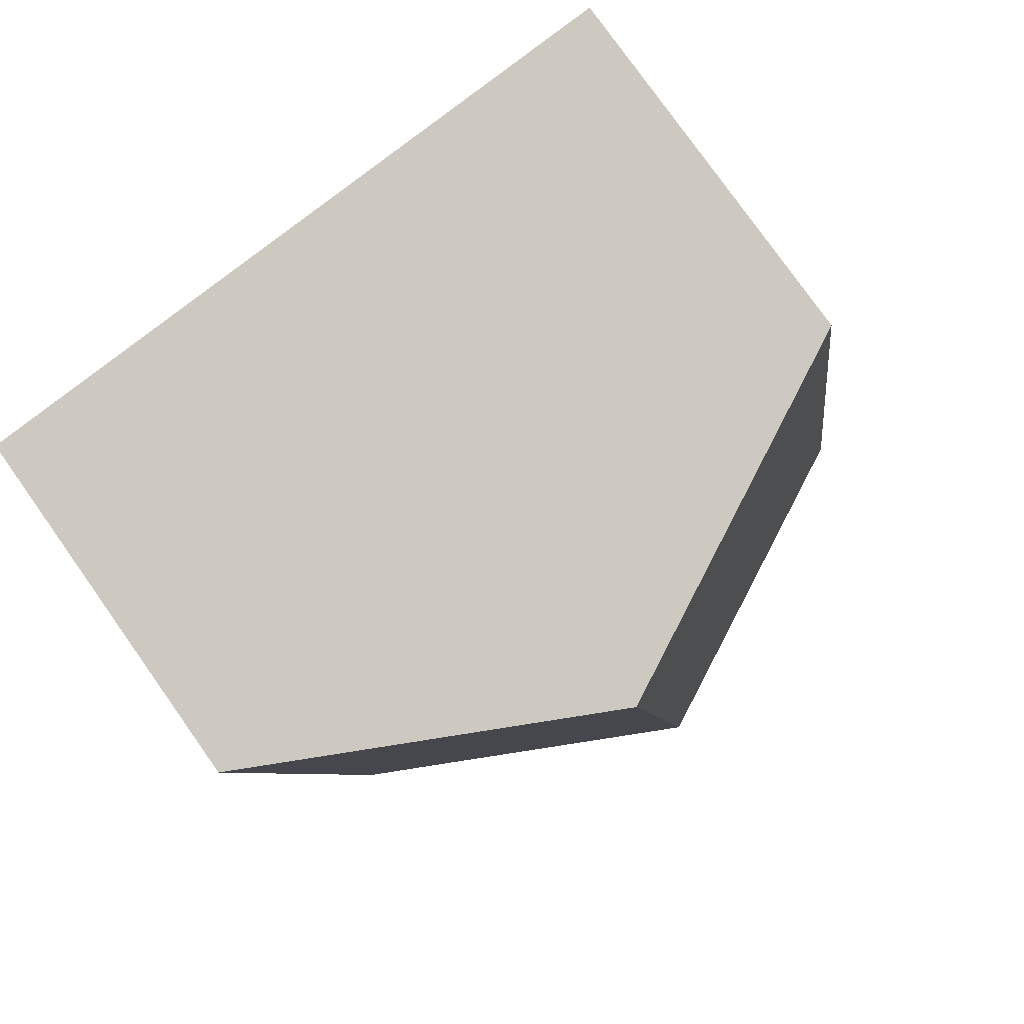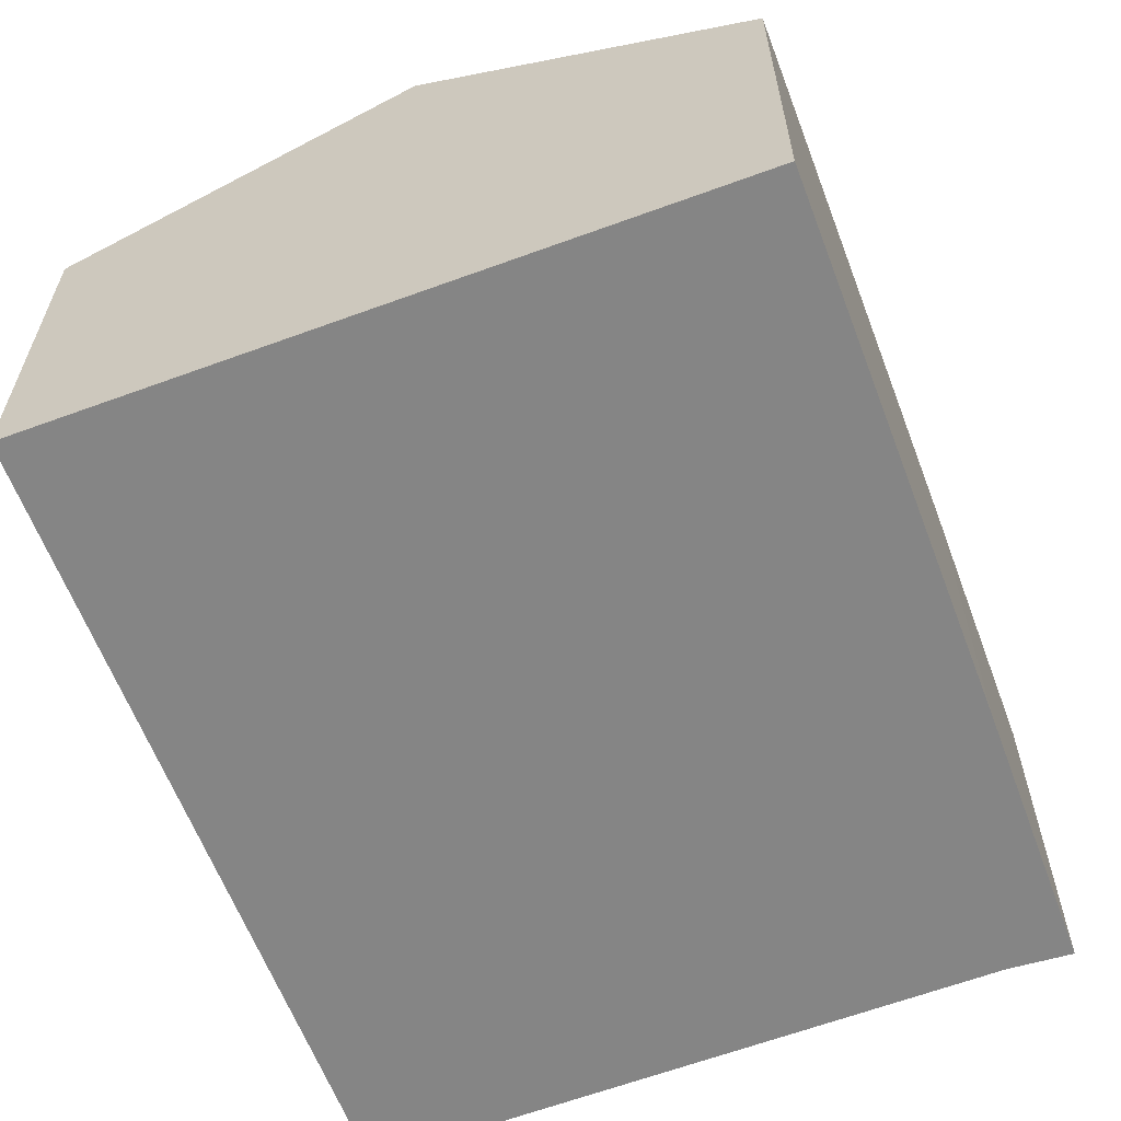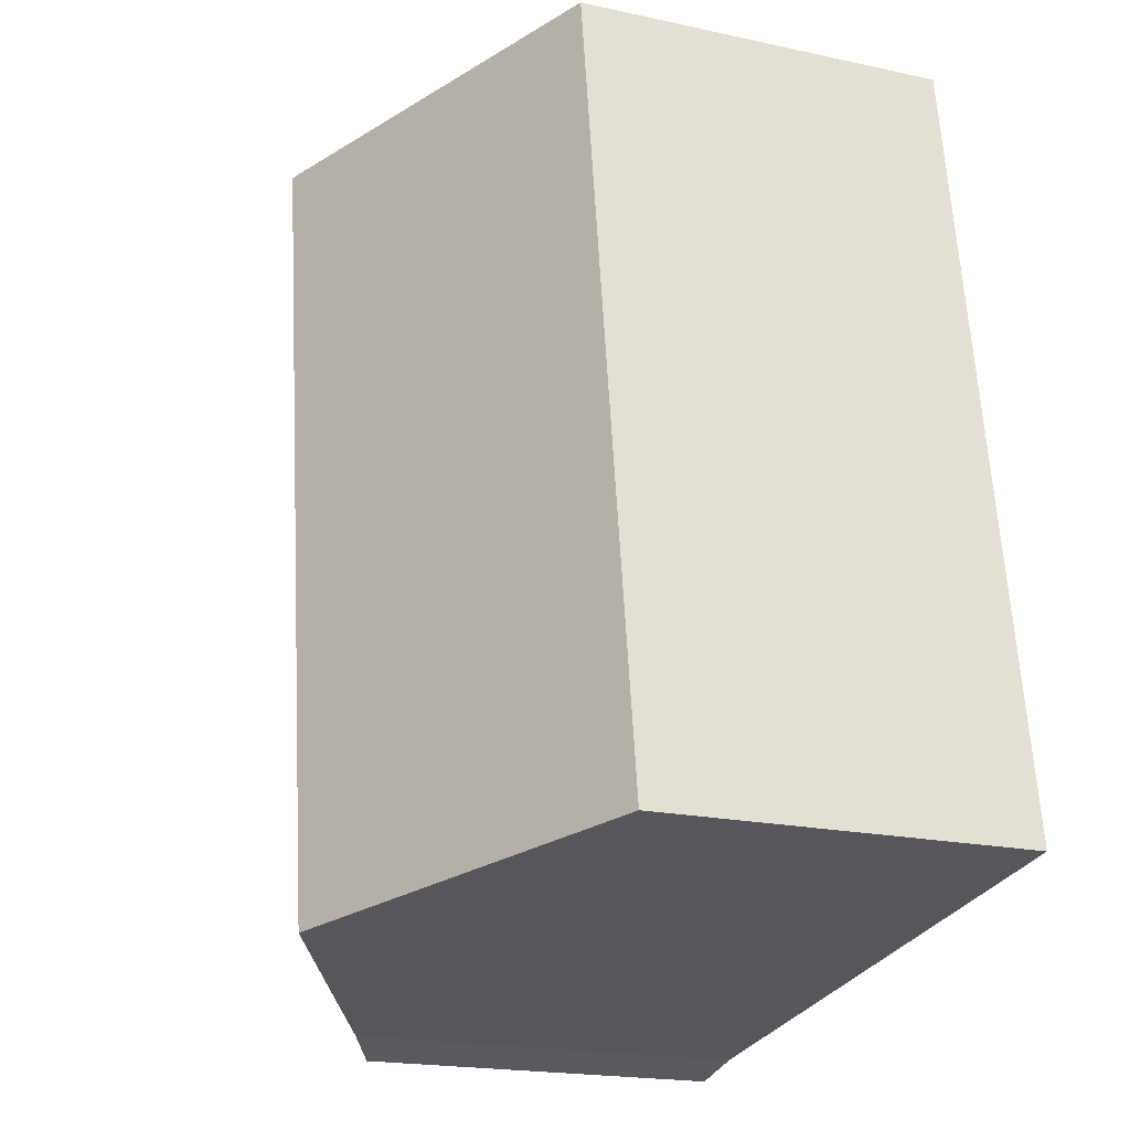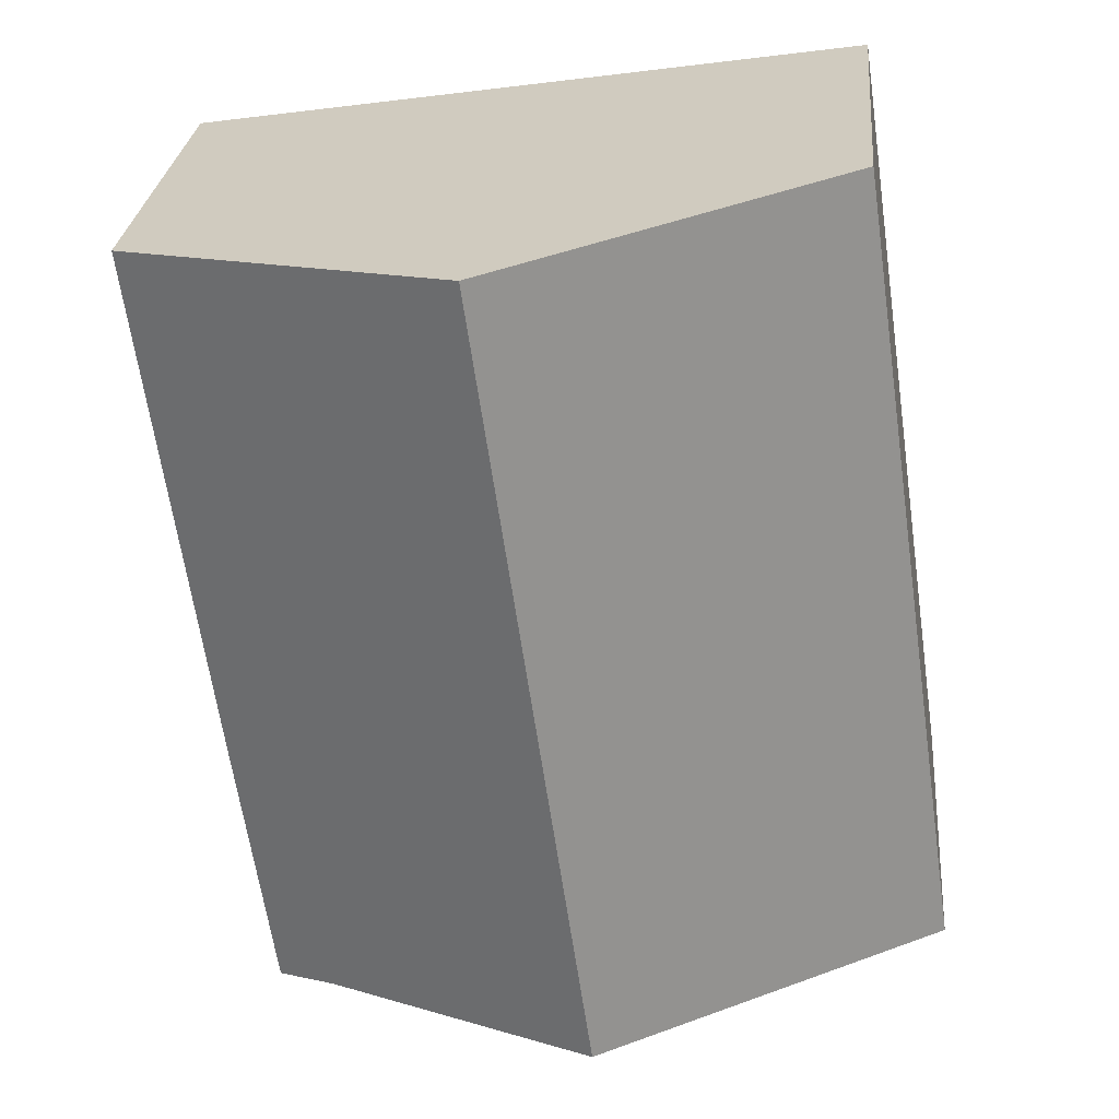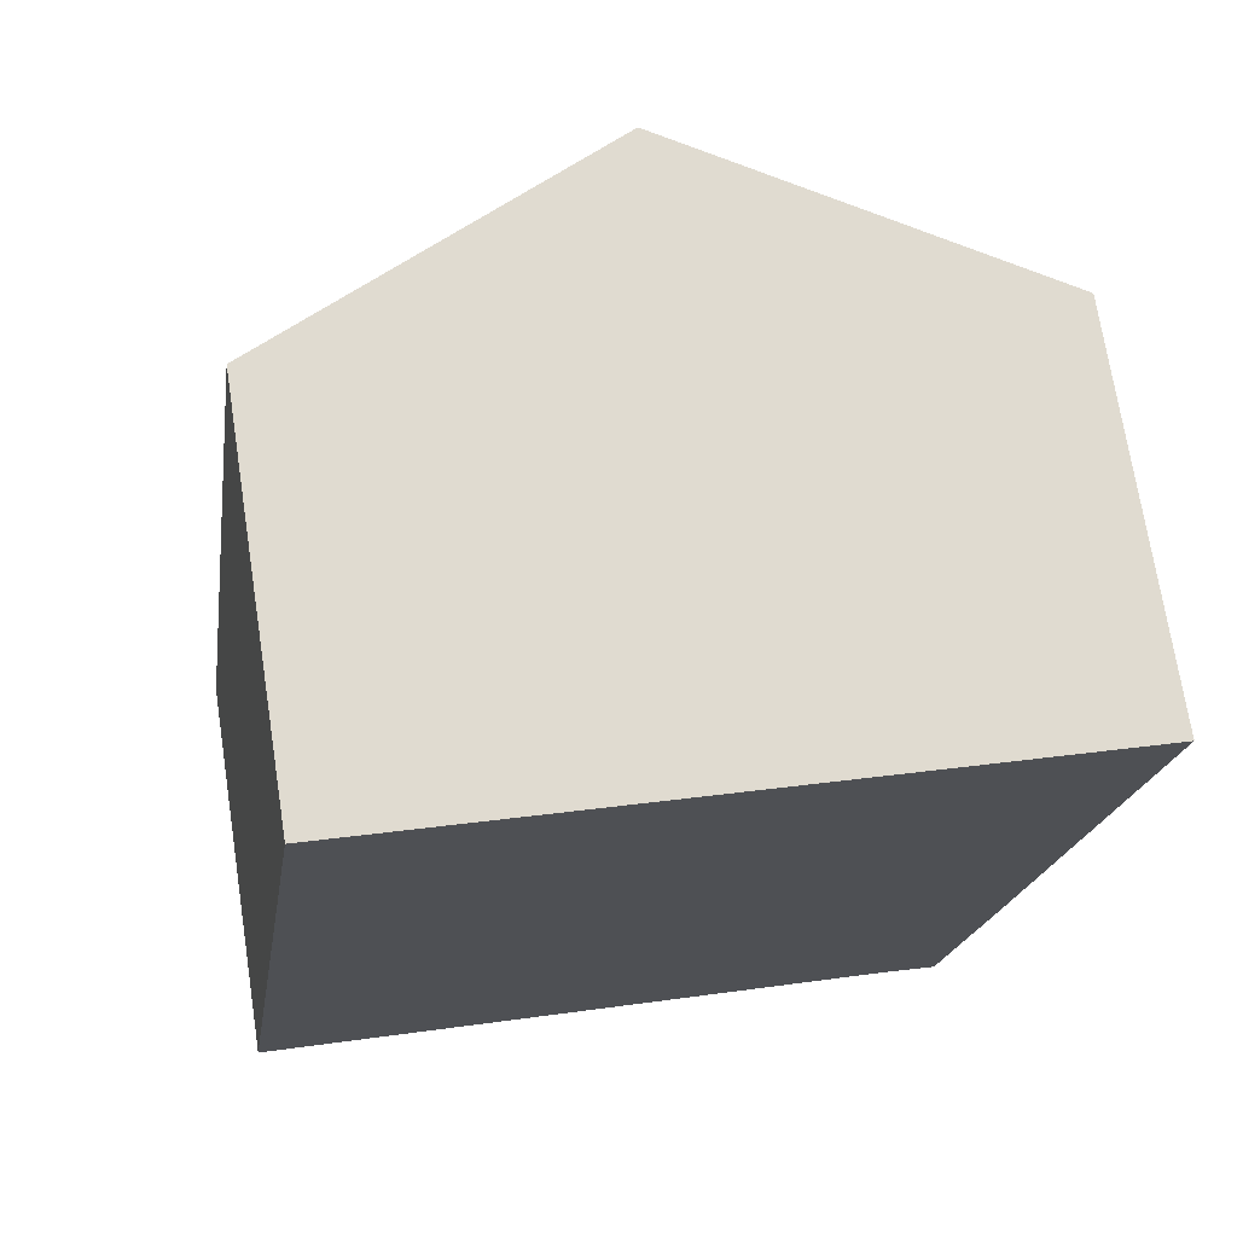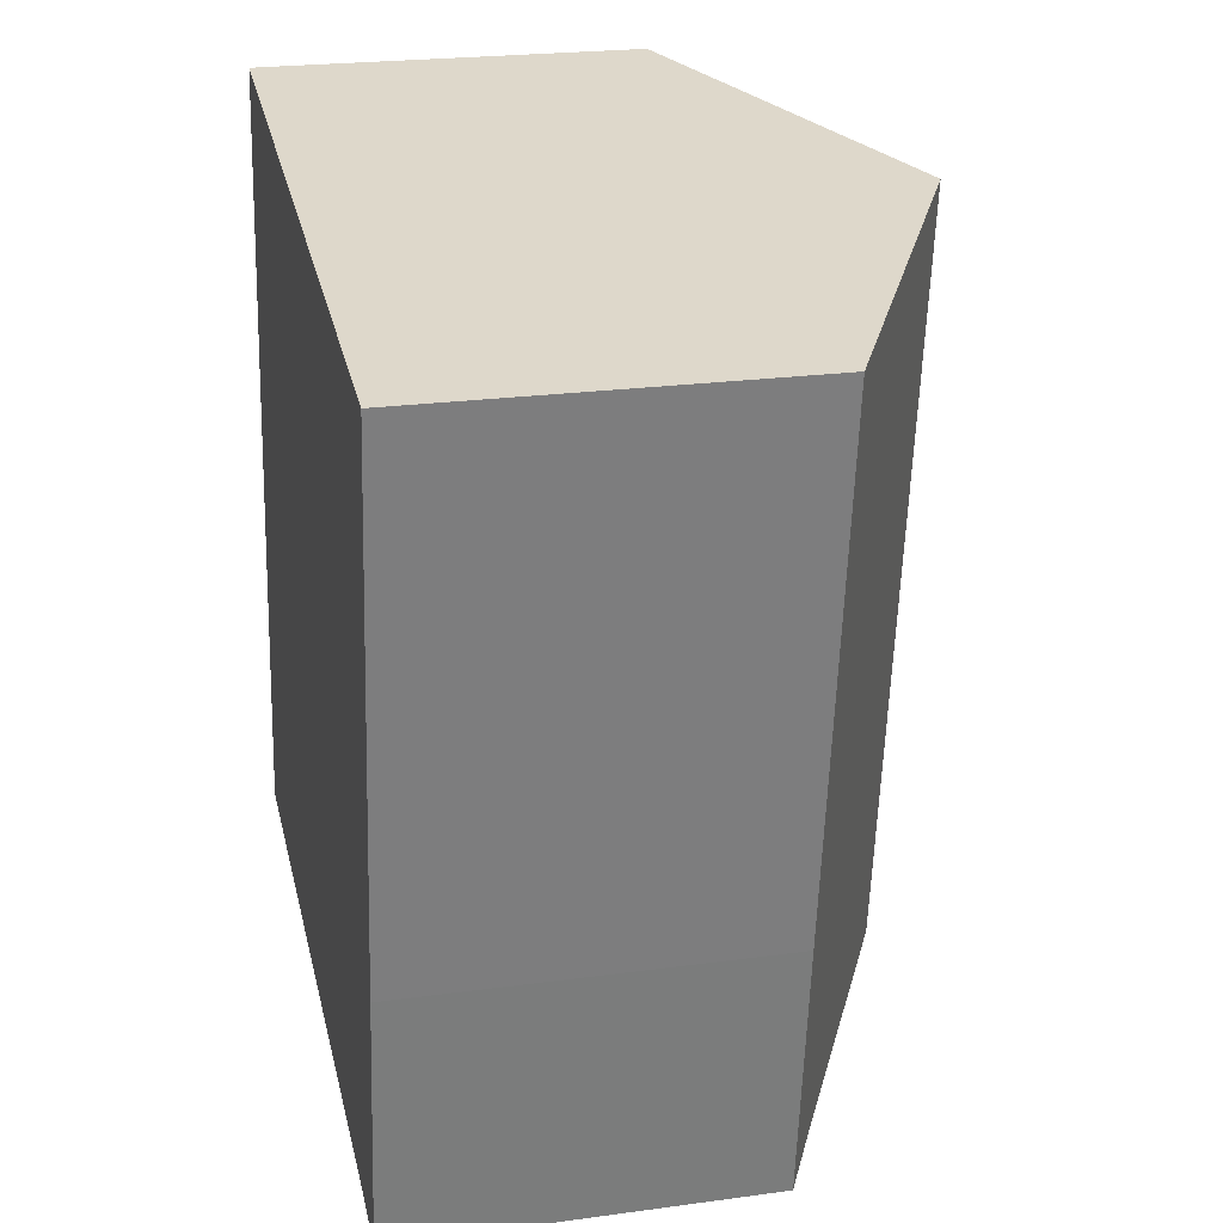
<metadata>
{"format":"obj","ext":"obj","renderer":"f3d","projection":"perspective","resolution":1024,"background":"white","views":[{"elev":78.7,"azim":144.7,"up":"+Z"},{"elev":-61.8,"azim":28.9,"up":"+Y"},{"elev":-19.5,"azim":-112.2,"up":"+Z"},{"elev":27.4,"azim":-174.7,"up":"+Z"},{"elev":72.0,"azim":-8.8,"up":"+Z"},{"elev":23.0,"azim":77.0,"up":"+Z"}]}
</metadata>
<code>
v  6.422 10.34 -0.889
v  2.18 7.043 15.02
v  8.593 10.34 14.07
v  0 7.043 4.313e-16
v  11.69 7.637 -1.618
v  13.58 7.03 3.111
v  12.83 7.041 -1.88
v  15 7.045 13.12
v  7.07 10 -0.979
v  11.69 9.907e-17 -1.618
v  12.83 1.151e-16 -1.88
v  7.07 5.995e-17 -0.979
v  6.422 5.444e-17 -0.889
v  0 0 0
v  2.18 -9.197e-16 15.02
v  8.593 -8.614e-16 14.07
v  15 -8.031e-16 13.12
v  13.58 -1.905e-16 3.111
g defaultobject
f 1 2 3
f 2 1 4
f 5 6 7
f 6 5 8
f 8 5 3
f 3 5 9
f 3 9 1
f 7 10 5
f 10 7 11
f 10 9 5
f 9 10 1
f 1 10 4
f 4 10 12
f 4 12 13
f 4 13 14
f 14 2 4
f 2 14 15
f 15 3 2
f 3 15 8
f 8 15 16
f 8 16 17
f 17 6 8
f 6 17 18
f 6 18 7
f 7 18 11
f 13 15 14
f 15 13 16
f 16 13 12
f 16 12 17
f 17 12 10
f 17 10 11
f 17 11 18

</code>
